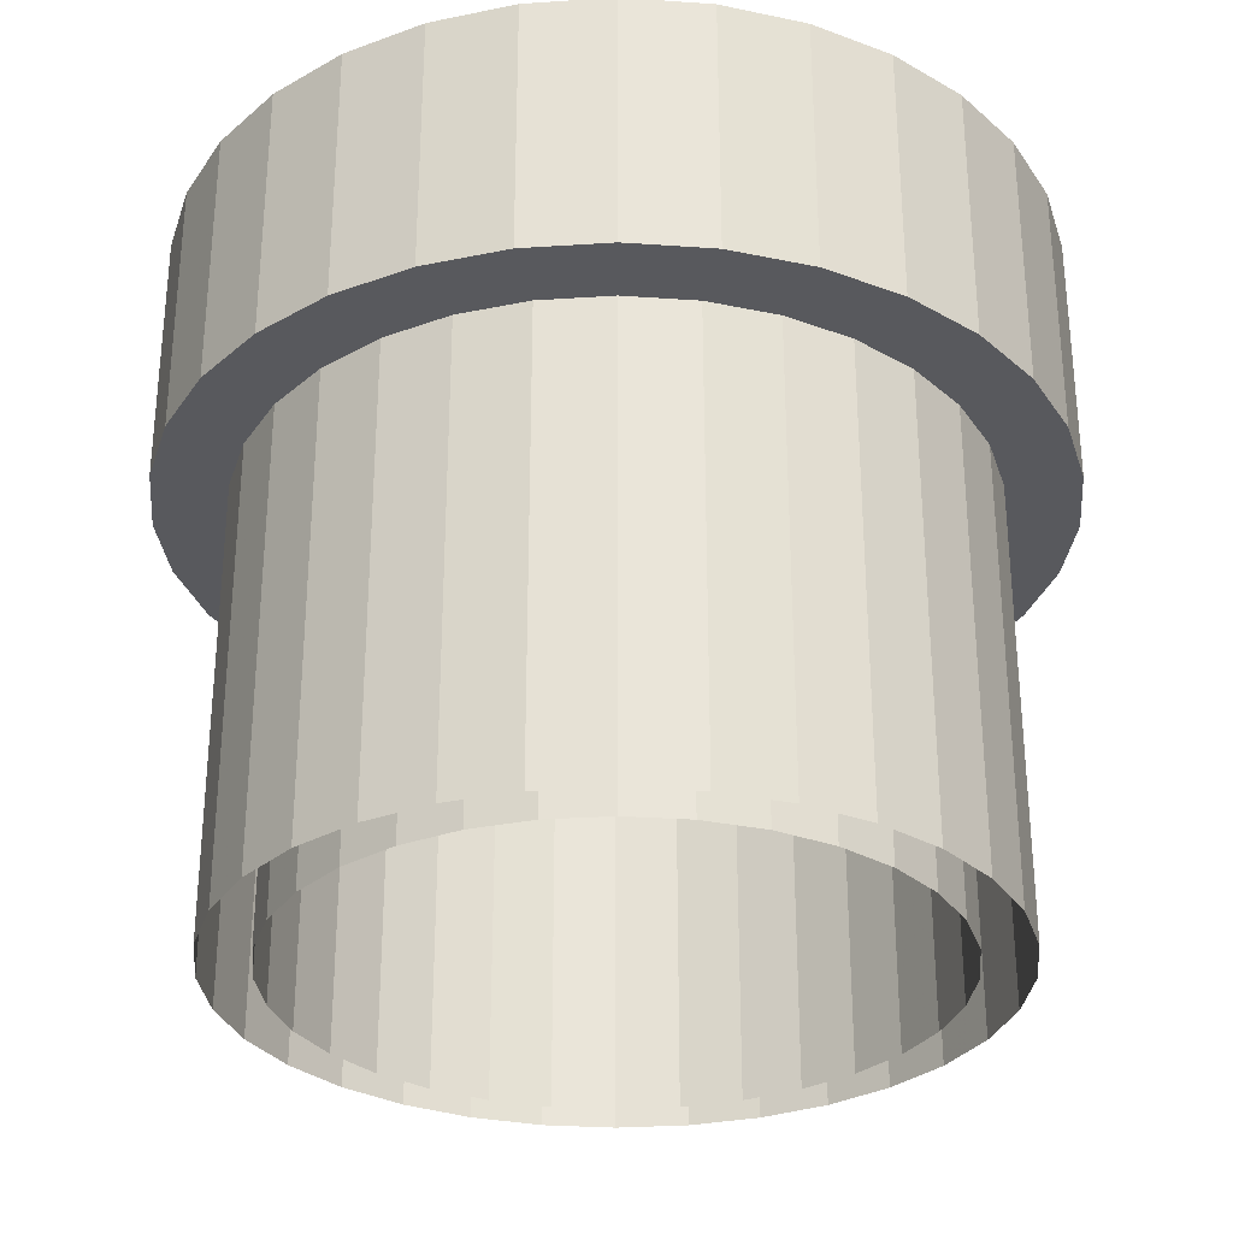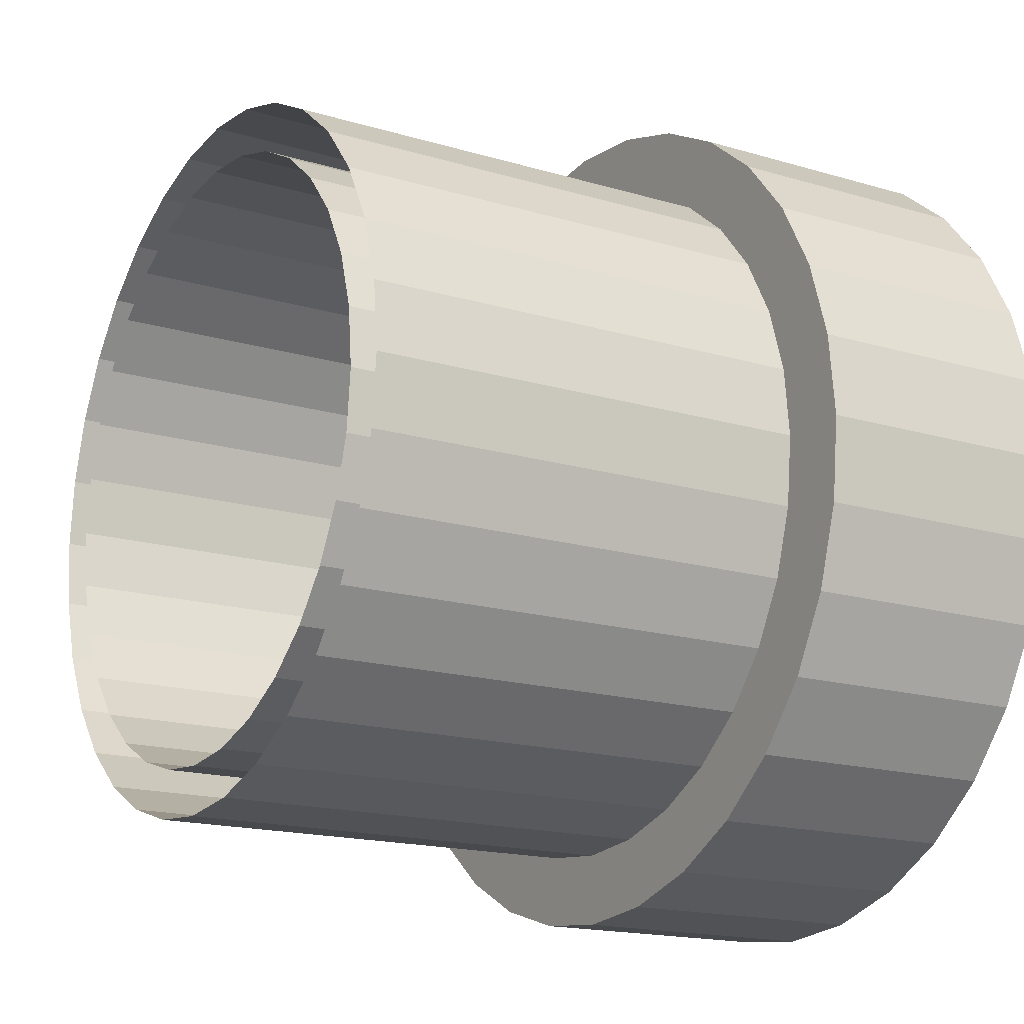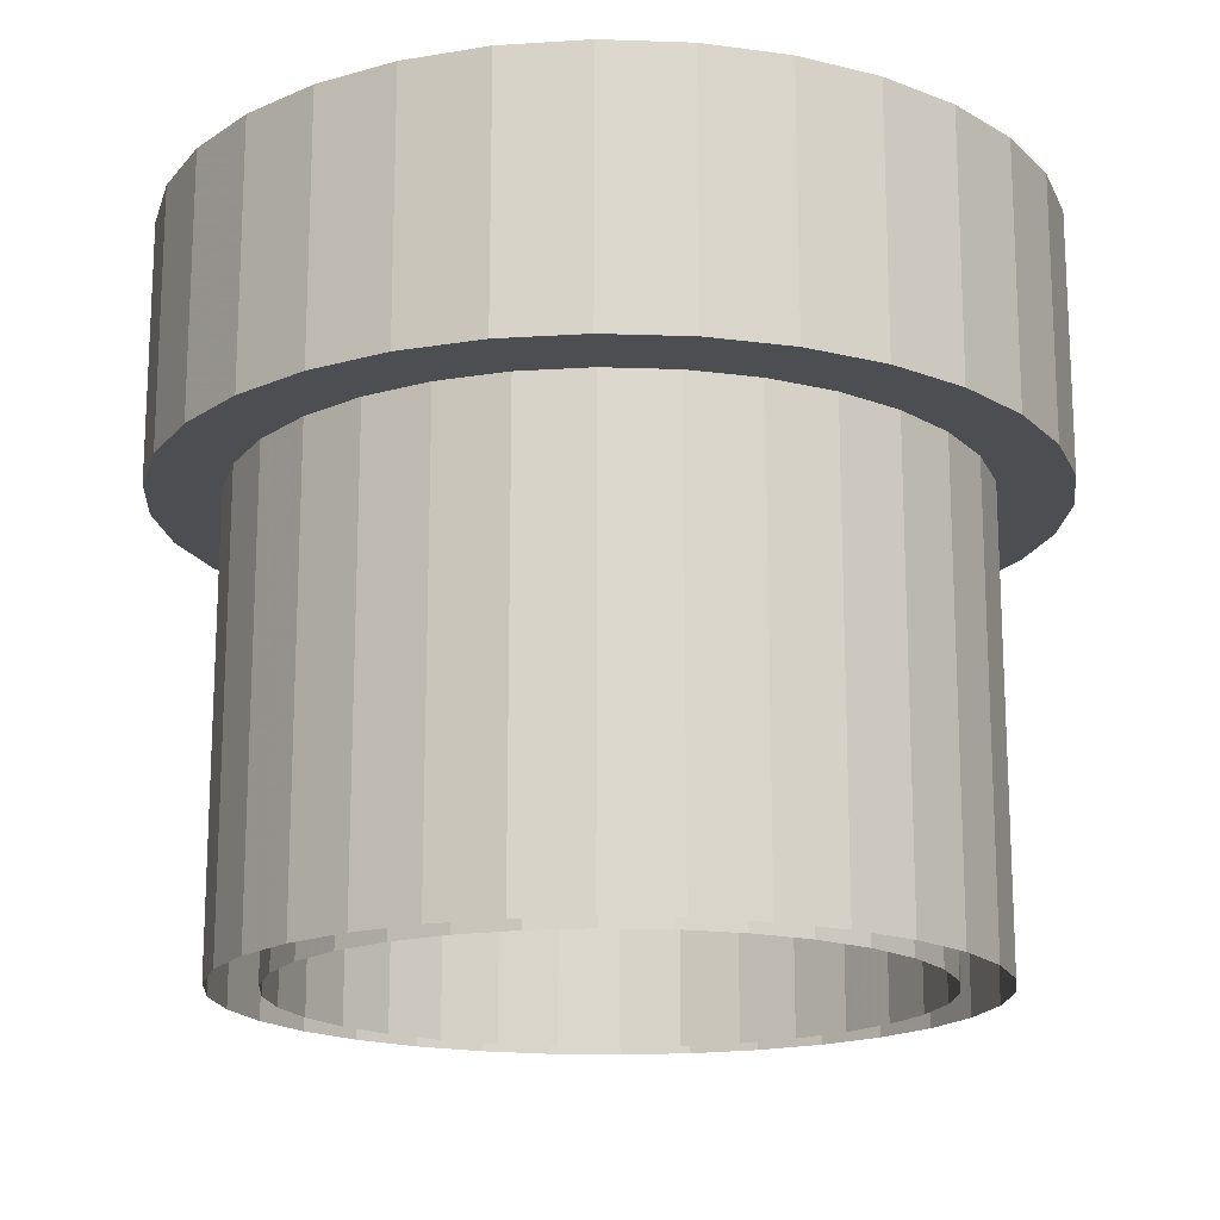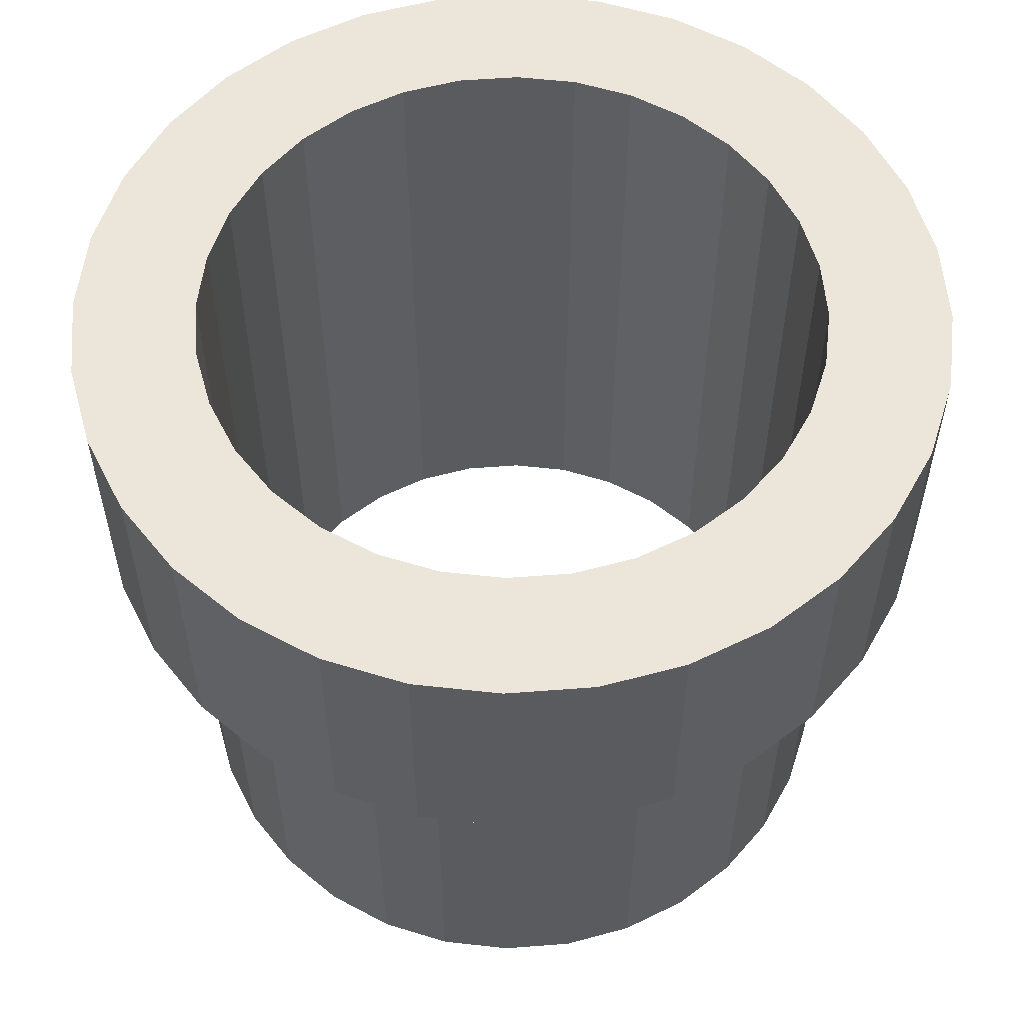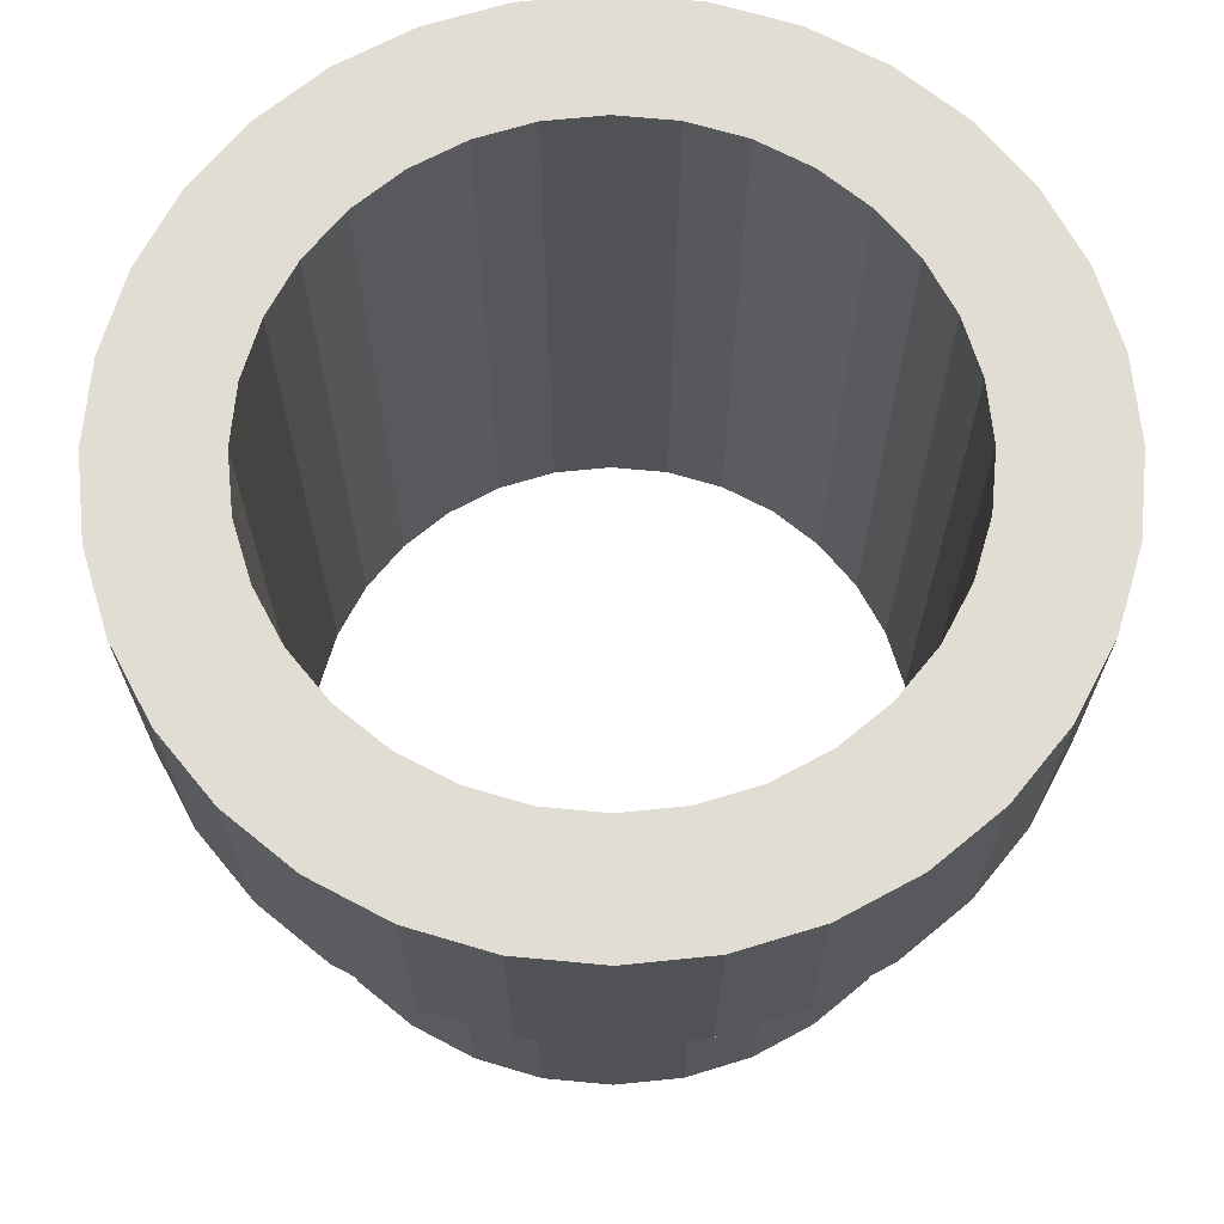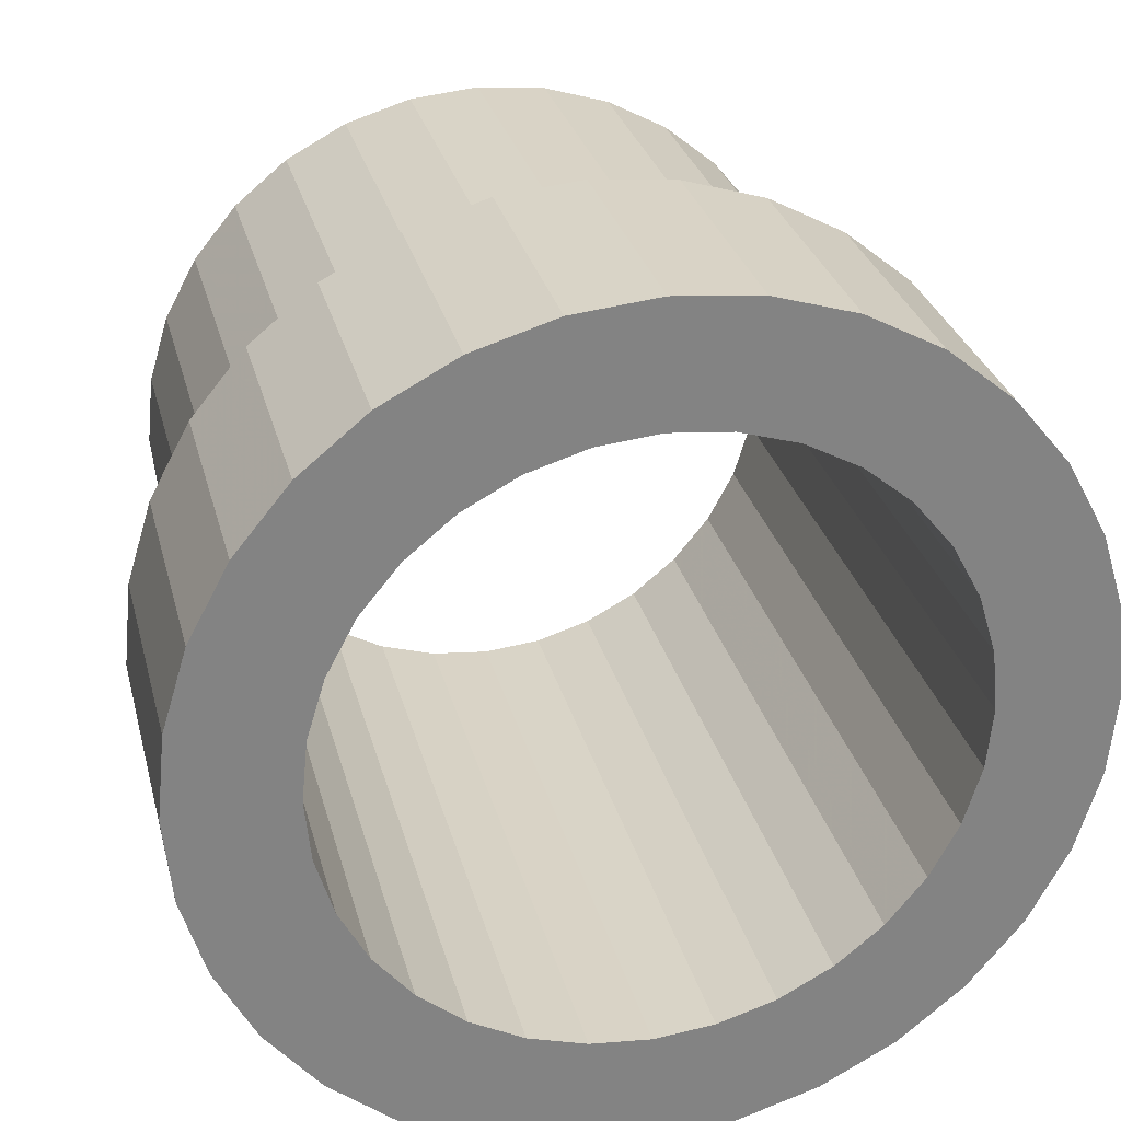
<metadata>
{"format":"obj","ext":"obj","renderer":"f3d","projection":"perspective","resolution":1024,"background":"white","views":[{"elev":-30.2,"azim":146.1,"up":"+Y"},{"elev":-16.8,"azim":58.8,"up":"+Z"},{"elev":-17.0,"azim":91.7,"up":"+Y"},{"elev":56.3,"azim":102.3,"up":"+Y"},{"elev":68.1,"azim":134.8,"up":"+Y"},{"elev":29.0,"azim":166.3,"up":"+Z"}]}
</metadata>
<code>
o Cylinder
v 0 0 -2
v 0 2.531 -2
v 0.3902 0 -1.962
v 0.3902 2.531 -1.962
v 0.7654 0 -1.848
v 0.7654 2.531 -1.848
v 1.111 0 -1.663
v 1.111 2.531 -1.663
v 1.414 0 -1.414
v 1.414 2.531 -1.414
v 1.663 0 -1.111
v 1.663 2.531 -1.111
v 1.848 0 -0.7654
v 1.848 2.531 -0.7654
v 1.962 0 -0.3902
v 1.962 2.531 -0.3902
v 2 0 -0
v 2 2.531 -0
v 1.962 0 0.3902
v 1.962 2.531 0.3902
v 1.848 0 0.7654
v 1.848 2.531 0.7654
v 1.663 0 1.111
v 1.663 2.531 1.111
v 1.414 0 1.414
v 1.414 2.531 1.414
v 1.111 0 1.663
v 1.111 2.531 1.663
v 0.7654 0 1.848
v 0.7654 2.531 1.848
v 0.3902 0 1.962
v 0.3902 2.531 1.962
v -1e-06 0 2
v -1e-06 2.531 2
v -0.3902 0 1.962
v -0.3902 2.531 1.962
v -0.7654 0 1.848
v -0.7654 2.531 1.848
v -1.111 0 1.663
v -1.111 2.531 1.663
v -1.414 0 1.414
v -1.414 2.531 1.414
v -1.663 0 1.111
v -1.663 2.531 1.111
v -1.848 0 0.7654
v -1.848 2.531 0.7654
v -1.962 0 0.3902
v -1.962 2.531 0.3902
v -2 0 -2e-06
v -2 2.531 -2e-06
v -1.962 0 -0.3902
v -1.962 2.531 -0.3902
v -1.848 0 -0.7654
v -1.848 2.531 -0.7654
v -1.663 0 -1.111
v -1.663 2.531 -1.111
v -1.414 0 -1.414
v -1.414 2.531 -1.414
v -1.111 0 -1.663
v -1.111 2.531 -1.663
v -0.7654 0 -1.848
v -0.7654 2.531 -1.848
v -0.3902 0 -1.962
v -0.3902 2.531 -1.962
v -0 2.531 -2.4
v 0.4682 2.531 -2.354
v 0.9184 2.531 -2.217
v 1.333 2.531 -1.996
v 1.697 2.531 -1.697
v 1.996 2.531 -1.333
v 2.217 2.531 -0.9184
v 2.354 2.531 -0.4682
v 2.4 2.531 -0
v 2.354 2.531 0.4682
v 2.217 2.531 0.9184
v 1.996 2.531 1.333
v 1.697 2.531 1.697
v 1.333 2.531 1.996
v 0.9184 2.531 2.217
v 0.4682 2.531 2.354
v -1e-06 2.531 2.4
v -0.4682 2.531 2.354
v -0.9184 2.531 2.217
v -1.333 2.531 1.996
v -1.697 2.531 1.697
v -1.996 2.531 1.333
v -2.217 2.531 0.9184
v -2.354 2.531 0.4682
v -2.4 2.531 -2e-06
v -2.354 2.531 -0.4682
v -2.217 2.531 -0.9184
v -1.996 2.531 -1.333
v -1.697 2.531 -1.697
v -1.333 2.531 -1.996
v -0.9184 2.531 -2.217
v -0.4682 2.531 -2.354
v -0 3.975 -2.4
v 0.4682 3.975 -2.354
v 0.9184 3.975 -2.217
v 1.333 3.975 -1.996
v 1.697 3.975 -1.697
v 1.996 3.975 -1.333
v 2.217 3.975 -0.9184
v 2.354 3.975 -0.4682
v 2.4 3.975 -0
v 2.354 3.975 0.4682
v 2.217 3.975 0.9184
v 1.996 3.975 1.333
v 1.697 3.975 1.697
v 1.333 3.975 1.996
v 0.9184 3.975 2.217
v 0.4682 3.975 2.354
v -1e-06 3.975 2.4
v -0.4682 3.975 2.354
v -0.9184 3.975 2.217
v -1.333 3.975 1.996
v -1.697 3.975 1.697
v -1.996 3.975 1.333
v -2.217 3.975 0.9184
v -2.354 3.975 0.4682
v -2.4 3.975 -2e-06
v -2.354 3.975 -0.4682
v -2.217 3.975 -0.9184
v -1.996 3.975 -1.333
v -1.697 3.975 -1.697
v -1.333 3.975 -1.996
v -0.9184 3.975 -2.217
v -0.4682 3.975 -2.354
v 0 3.975 -1.728
v 0.3371 3.975 -1.695
v 0.6613 3.975 -1.596
v 0.96 3.975 -1.437
v 1.222 3.975 -1.222
v 1.437 3.975 -0.96
v 1.596 3.975 -0.6613
v 1.695 3.975 -0.3371
v 1.728 3.975 -0
v 1.695 3.975 0.3371
v 1.596 3.975 0.6613
v 1.437 3.975 0.96
v 1.222 3.975 1.222
v 0.96 3.975 1.437
v 0.6613 3.975 1.596
v 0.3371 3.975 1.695
v -1e-06 3.975 1.728
v -0.3371 3.975 1.695
v -0.6613 3.975 1.596
v -0.96 3.975 1.437
v -1.222 3.975 1.222
v -1.437 3.975 0.96
v -1.596 3.975 0.6613
v -1.695 3.975 0.3371
v -1.728 3.975 -2e-06
v -1.695 3.975 -0.3371
v -1.596 3.975 -0.6613
v -1.437 3.975 -0.96
v -1.222 3.975 -1.222
v -0.96 3.975 -1.437
v -0.6613 3.975 -1.596
v -0.3371 3.975 -1.695
v 1e-06 0 -1.728
v 0.3371 0 -1.695
v 0.6613 0 -1.596
v 0.96 0 -1.437
v 1.222 0 -1.222
v 1.437 0 -0.96
v 1.596 0 -0.6613
v 1.695 0 -0.3371
v 1.728 0 -0
v 1.695 0 0.3371
v 1.596 0 0.6613
v 1.437 0 0.96
v 1.222 0 1.222
v 0.96 0 1.437
v 0.6613 0 1.596
v 0.3371 0 1.695
v 1e-06 0 1.728
v -0.3371 0 1.695
v -0.6613 0 1.596
v -0.96 0 1.437
v -1.222 0 1.222
v -1.437 0 0.96
v -1.596 0 0.6613
v -1.695 0 0.3371
v -1.728 0 -2e-06
v -1.695 0 -0.3371
v -1.596 0 -0.6613
v -1.437 0 -0.96
v -1.222 0 -1.222
v -0.96 0 -1.437
v -0.6613 0 -1.596
v -0.3371 0 -1.695
f 1 2 4 3
f 3 4 6 5
f 5 6 8 7
f 7 8 10 9
f 9 10 12 11
f 11 12 14 13
f 13 14 16 15
f 15 16 18 17
f 17 18 20 19
f 19 20 22 21
f 21 22 24 23
f 23 24 26 25
f 25 26 28 27
f 27 28 30 29
f 29 30 32 31
f 31 32 34 33
f 33 34 36 35
f 35 36 38 37
f 37 38 40 39
f 39 40 42 41
f 41 42 44 43
f 43 44 46 45
f 45 46 48 47
f 47 48 50 49
f 49 50 52 51
f 51 52 54 53
f 53 54 56 55
f 55 56 58 57
f 57 58 60 59
f 59 60 62 61
f 60 58 93 94
f 63 64 2 1
f 61 62 64 63
f 89 88 120 121
f 38 36 82 83
f 16 14 71 72
f 2 64 96 65
f 44 42 85 86
f 22 20 74 75
f 50 48 88 89
f 6 4 66 67
f 28 26 77 78
f 56 54 91 92
f 12 10 69 70
f 34 32 80 81
f 62 60 94 95
f 40 38 83 84
f 4 2 65 66
f 18 16 72 73
f 46 44 86 87
f 24 22 75 76
f 52 50 89 90
f 8 6 67 68
f 30 28 78 79
f 58 56 92 93
f 36 34 81 82
f 14 12 70 71
f 64 62 95 96
f 42 40 84 85
f 20 18 73 74
f 48 46 87 88
f 26 24 76 77
f 54 52 90 91
f 10 8 68 69
f 32 30 79 80
f 125 124 156 157
f 67 66 98 99
f 78 77 109 110
f 87 86 118 119
f 76 75 107 108
f 96 95 127 128
f 85 84 116 117
f 74 73 105 106
f 94 93 125 126
f 83 82 114 115
f 72 71 103 104
f 92 91 123 124
f 70 69 101 102
f 81 80 112 113
f 90 89 121 122
f 68 67 99 100
f 79 78 110 111
f 88 87 119 120
f 66 65 97 98
f 77 76 108 109
f 65 96 128 97
f 86 85 117 118
f 75 74 106 107
f 95 94 126 127
f 84 83 115 116
f 73 72 104 105
f 93 92 124 125
f 82 81 113 114
f 71 70 102 103
f 91 90 122 123
f 69 68 100 101
f 80 79 111 112
f 159 158 190 191
f 114 113 145 146
f 103 102 134 135
f 123 122 154 155
f 101 100 132 133
f 112 111 143 144
f 121 120 152 153
f 99 98 130 131
f 110 109 141 142
f 119 118 150 151
f 108 107 139 140
f 128 127 159 160
f 117 116 148 149
f 106 105 137 138
f 126 125 157 158
f 115 114 146 147
f 104 103 135 136
f 124 123 155 156
f 102 101 133 134
f 113 112 144 145
f 122 121 153 154
f 100 99 131 132
f 111 110 142 143
f 120 119 151 152
f 98 97 129 130
f 109 108 140 141
f 97 128 160 129
f 118 117 149 150
f 107 106 138 139
f 127 126 158 159
f 116 115 147 148
f 105 104 136 137
f 148 147 179 180
f 137 136 168 169
f 157 156 188 189
f 146 145 177 178
f 135 134 166 167
f 155 154 186 187
f 133 132 164 165
f 144 143 175 176
f 153 152 184 185
f 131 130 162 163
f 142 141 173 174
f 151 150 182 183
f 140 139 171 172
f 160 159 191 192
f 149 148 180 181
f 138 137 169 170
f 158 157 189 190
f 147 146 178 179
f 136 135 167 168
f 156 155 187 188
f 134 133 165 166
f 145 144 176 177
f 154 153 185 186
f 132 131 163 164
f 143 142 174 175
f 152 151 183 184
f 130 129 161 162
f 141 140 172 173
f 129 160 192 161
f 150 149 181 182
f 139 138 170 171

</code>
